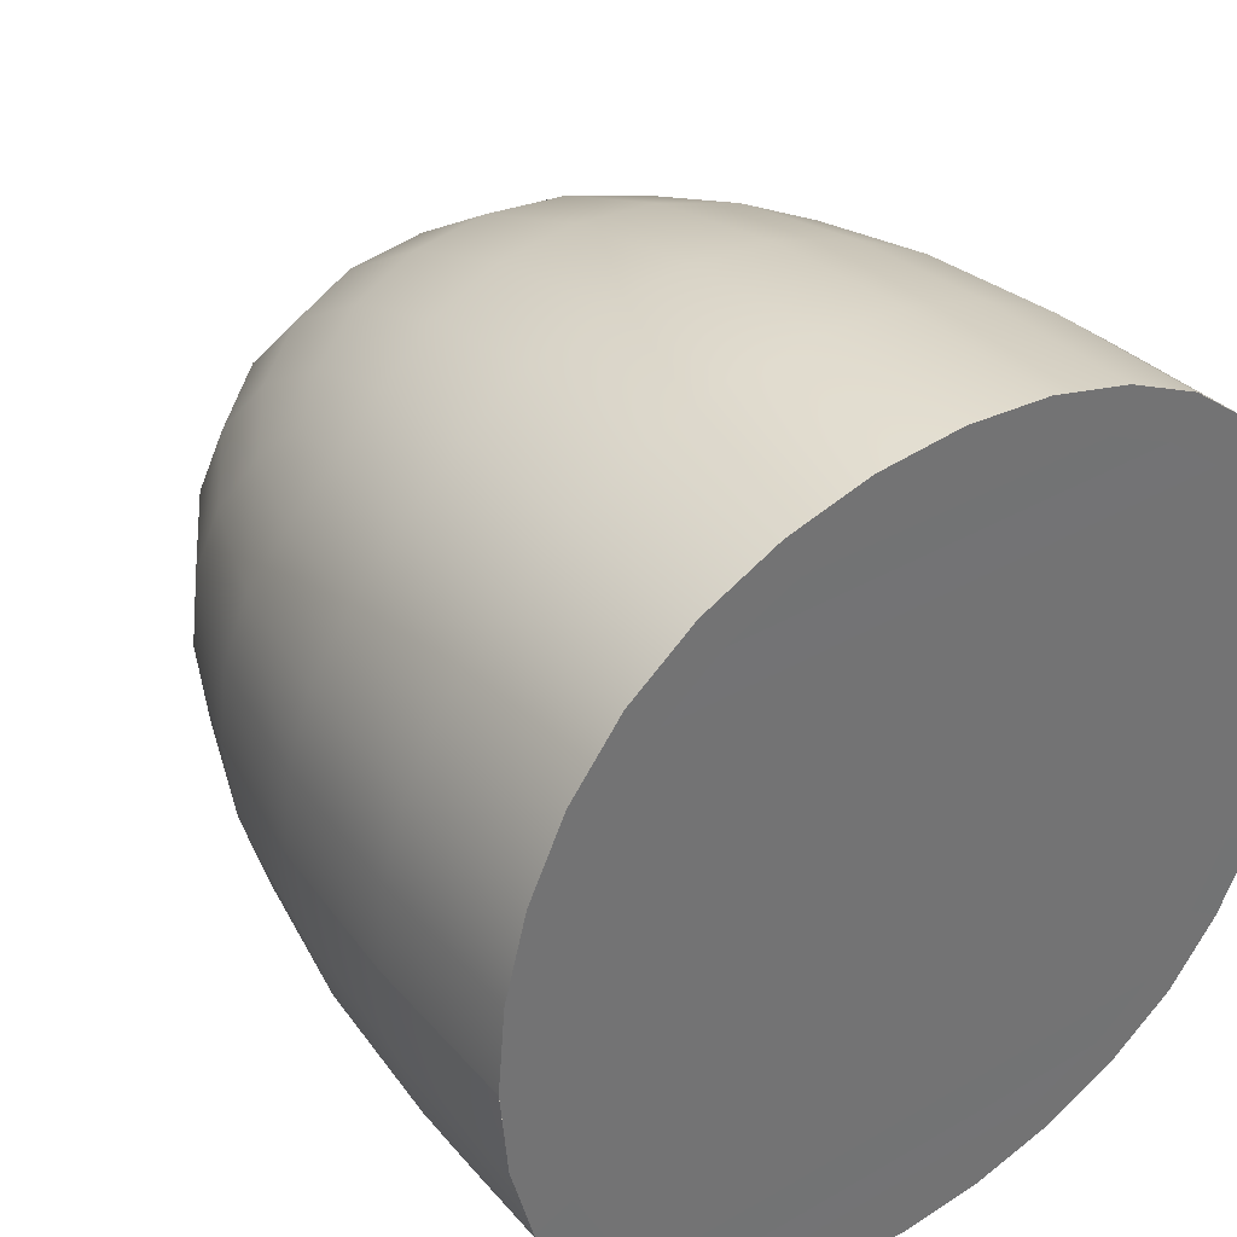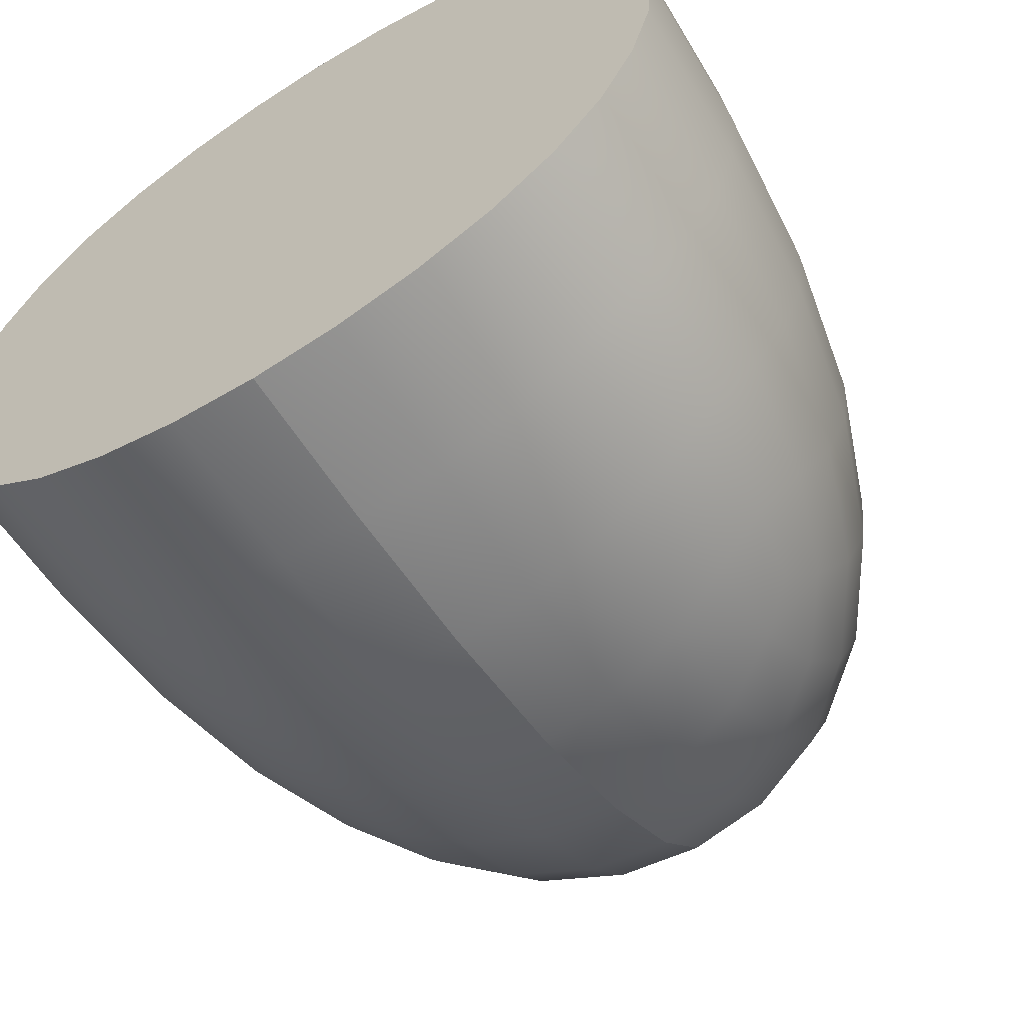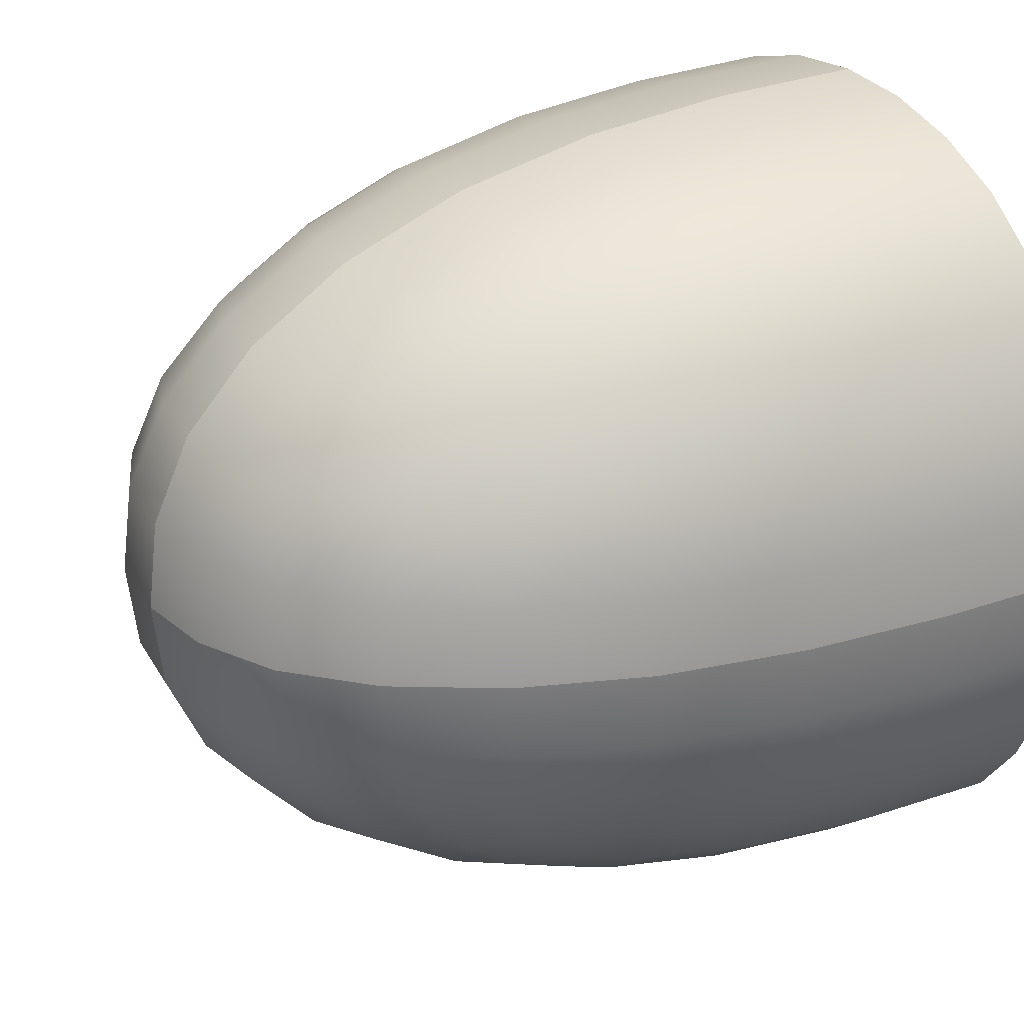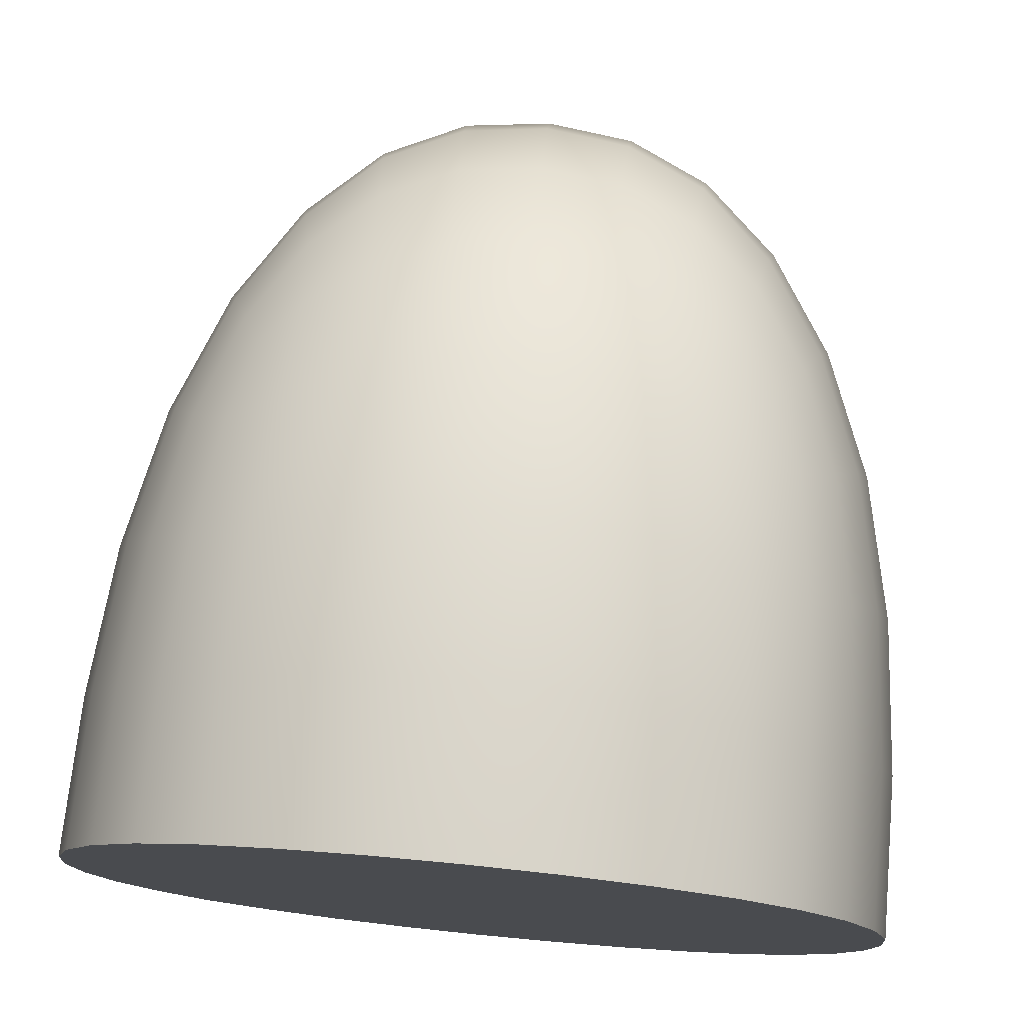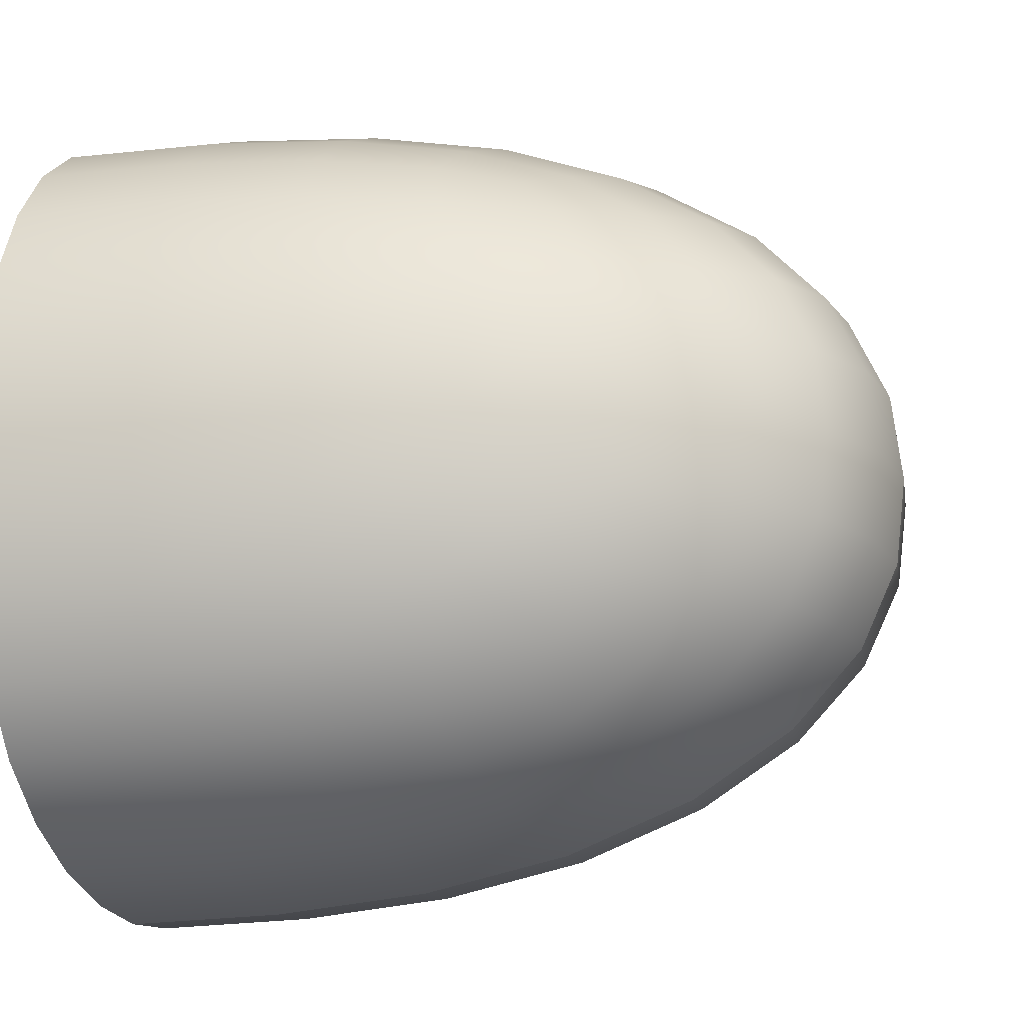
<metadata>
{"format":"obj","ext":"obj","renderer":"f3d","projection":"perspective","resolution":1024,"background":"white","views":[{"elev":36.7,"azim":-126.8,"up":"+Z"},{"elev":-62.2,"azim":-57.7,"up":"+Y"},{"elev":26.4,"azim":149.3,"up":"+Y"},{"elev":76.8,"azim":-84.3,"up":"+Z"},{"elev":-17.0,"azim":15.9,"up":"+Y"}]}
</metadata>
<code>
g default
v -0.8204 -0.7278 0.7308
v -0.8204 0.7289 0.7308
v -0.8204 -0.7278 -0.726
v -0.8204 0.7289 -0.726
v -0.8205 0.000548 1.003
v -0.8205 0.000546 -0.9986
v -0.8204 1.002 0.005194
v -0.8204 -1 0.005197
v -0.8204 0.3984 0.935
v -0.8204 -0.3973 0.935
v -0.8204 0.3984 -0.9302
v -0.8204 -0.3973 -0.9302
v -0.8204 0.9331 -0.3954
v -0.8204 0.9331 0.4002
v -0.8204 -0.9321 -0.3954
v -0.8204 -0.9321 0.4002
v -0.8204 0.2037 0.9863
v -0.8201 0.5763 0.8498
v -0.8204 -0.2026 0.9863
v -0.8201 -0.5752 0.8498
v -0.8204 0.2037 -0.9814
v -0.8201 0.5763 -0.845
v -0.8204 -0.2026 -0.9814
v -0.8201 -0.5752 -0.845
v -0.8204 0.9844 -0.2007
v -0.8201 0.8479 -0.5733
v -0.8204 0.9844 0.2055
v -0.8201 0.8479 0.5781
v -0.8204 -0.9833 -0.2007
v -0.8201 -0.8468 -0.5733
v -0.8204 -0.9833 0.2055
v -0.8201 -0.8468 0.5781
v -0.8205 0.000548 0.902
v -0.8204 0.1838 0.8863
v -0.8204 0.3595 0.8398
v -0.8201 0.5202 0.7631
v -0.8204 0.6581 0.6563
v -0.8204 -0.1827 0.8863
v -0.8204 -0.3584 0.8398
v -0.8201 -0.5191 0.7631
v -0.8204 -0.657 0.6563
v -0.8205 0.000546 -0.8972
v -0.8204 0.1838 -0.8814
v -0.8204 0.3595 -0.8351
v -0.8201 0.5201 -0.759
v -0.8204 0.6581 -0.6529
v -0.8204 -0.1827 -0.8814
v -0.8204 -0.3584 -0.8351
v -0.8201 -0.519 -0.759
v -0.8204 -0.657 -0.6529
v -0.8204 0.9083 0.00241
v -0.8204 0.892 -0.183
v -0.8204 0.844 -0.3577
v -0.8201 0.7659 -0.5167
v -0.8204 0.892 0.1829
v -0.8204 0.8442 0.359
v -0.8201 0.766 0.519
v -0.8204 -0.9072 0.002412
v -0.8204 -0.8909 -0.183
v -0.8204 -0.8429 -0.3577
v -0.8201 -0.7648 -0.5167
v -0.8204 -0.8909 0.1829
v -0.8204 -0.8431 0.359
v -0.8201 -0.7649 0.519
v -0.8204 0.000547 0.002409
v -0.8204 0.000547 0.1829
v -0.8204 0.000548 0.359
v -0.8204 0.000548 0.519
v -0.8204 0.000548 0.6563
v -0.8204 0.000548 0.7631
v -0.8204 0.000548 0.8398
v -0.8204 0.000547 -0.183
v -0.8204 0.000547 -0.3577
v -0.8204 0.000547 -0.5167
v -0.8204 0.000546 -0.6529
v -0.8204 0.000546 -0.759
v -0.8204 0.000546 -0.8351
v 0.3693 0.6158 -0.6128
v 0.5489 0.3663 -0.71
v -0.1207 0.6989 -0.696
v 0.5489 0.7129 -0.3634
v -0.07639 0.3857 -0.888
v 0.9316 0.3944 -0.3915
v -0.07639 0.891 -0.3827
v 0.6046 0.1901 -0.7444
v 0.4594 0.5162 -0.6608
v -0.461 0.7214 -0.7185
v 0.171 0.6595 -0.6565
v 0.4594 0.6637 -0.5133
v 0.6046 0.7473 -0.1871
v -0.104 0.5551 -0.8077
v 0.26 0.3736 -0.8194
v -0.0561 0.1978 -0.9373
v -0.4426 0.3945 -0.9215
v 0.7735 0.3764 -0.5644
v 0.7735 0.5673 -0.3734
v 1.016 0.4103 -0.1993
v 1.016 0.2022 -0.4074
v 0.26 0.8224 -0.3707
v -0.104 0.8106 -0.5521
v -0.4426 0.9244 -0.3915
v -0.0561 0.9403 -0.1948
v 0.2038 0.5308 -0.7521
v 0.2976 0.193 -0.8627
v -0.4331 0.2018 -0.9727
v -0.4544 0.5704 -0.8366
v 0.6472 0.5349 -0.532
v 0.847 0.5924 -0.1914
v 1.109 0.21 -0.207
v 0.847 0.1944 -0.5895
v 0.2038 0.7551 -0.5279
v -0.4544 0.8395 -0.5675
v -0.4331 0.9757 -0.1988
v 0.2976 0.8656 -0.19
v 0.6204 0.000546 -0.7578
v 0.3088 0.000546 -0.8782
v -0.05068 0.000546 -0.9541
v -0.4307 0.000546 -0.9898
v 0.6204 0.7608 0.002401
v 0.8671 0.6032 0.0024
v 1.04 0.4178 0.0024
v 1.134 0.2138 0.002399
v 1.16 0.000547 0.0024
v 1.134 0.000547 -0.2108
v 1.04 0.000546 -0.4148
v 0.8671 0.000546 -0.6002
v -0.8205 1.002 0.002408
v -0.4307 0.9928 0.002406
v -0.05068 0.957 0.002404
v 0.3088 0.8812 0.002402
v 0.3693 -0.6147 -0.6128
v 0.5489 -0.3653 -0.71
v -0.1207 -0.6978 -0.696
v 0.5489 -0.7118 -0.3634
v -0.07639 -0.3846 -0.888
v 0.9316 -0.3933 -0.3915
v -0.07639 -0.8899 -0.3827
v 0.6046 -0.189 -0.7444
v 0.4594 -0.5151 -0.6608
v -0.461 -0.7203 -0.7185
v 0.171 -0.6584 -0.6565
v 0.4594 -0.6626 -0.5133
v 0.6046 -0.7462 -0.1871
v -0.104 -0.554 -0.8077
v 0.26 -0.3725 -0.8194
v -0.0561 -0.1967 -0.9373
v -0.4426 -0.3934 -0.9215
v 0.7735 -0.3753 -0.5644
v 0.7735 -0.5662 -0.3734
v 1.016 -0.4092 -0.1993
v 1.016 -0.2012 -0.4074
v 0.26 -0.8213 -0.3707
v -0.104 -0.8095 -0.5521
v -0.4426 -0.9233 -0.3915
v -0.0561 -0.9392 -0.1948
v 0.2038 -0.5297 -0.7521
v 0.2976 -0.1919 -0.8627
v -0.4331 -0.2007 -0.9727
v -0.4544 -0.5693 -0.8366
v 0.6472 -0.5338 -0.532
v 0.847 -0.5913 -0.1914
v 1.109 -0.2089 -0.207
v 0.847 -0.1933 -0.5895
v 0.2038 -0.754 -0.5279
v -0.4544 -0.8384 -0.5675
v -0.4331 -0.9746 -0.1988
v 0.2976 -0.8645 -0.19
v 0.8671 -0.6021 0.002402
v 0.6204 -0.7597 0.002403
v 1.04 -0.4167 0.002401
v 1.134 -0.2127 0.0024
v -0.4307 -0.9917 0.002408
v -0.8205 -1 0.00241
v -0.05068 -0.9559 0.002406
v 0.3088 -0.8801 0.002405
v 0.3693 -0.6147 0.6176
v 0.3693 0.6158 0.6176
v 0.6204 0.000548 0.7626
v 0.5489 -0.3653 0.7148
v 0.5489 0.3663 0.7148
v -0.1207 -0.6978 0.7008
v -0.1207 0.6989 0.7008
v 0.5489 -0.7118 0.3682
v 0.5489 0.7129 0.3682
v -0.05067 0.000548 0.9589
v 1.04 0.000547 0.4196
v -0.07638 0.3857 0.8928
v -0.07638 -0.3846 0.8928
v 0.9316 0.3944 0.3963
v 0.9316 -0.3933 0.3963
v -0.07639 0.891 0.3875
v -0.07639 -0.8899 0.3875
v 0.4595 -0.5151 0.6656
v 0.6046 -0.189 0.7492
v 0.6046 0.1901 0.7492
v 0.4595 0.5162 0.6656
v 0.171 -0.6584 0.6613
v -0.461 -0.7203 0.7233
v 0.171 0.6595 0.6613
v -0.461 0.7214 0.7233
v 0.6046 -0.7462 0.1919
v 0.4595 -0.6626 0.5181
v 0.6046 0.7473 0.1919
v 0.4595 0.6637 0.5181
v -0.4307 0.000548 0.9946
v 0.3088 0.000548 0.883
v 1.134 0.000547 0.2156
v 0.8671 0.000548 0.605
v 0.26 0.3736 0.8242
v -0.104 0.5551 0.8125
v -0.4425 0.3945 0.9263
v -0.05609 0.1978 0.9421
v -0.104 -0.554 0.8125
v 0.26 -0.3725 0.8242
v -0.05609 -0.1967 0.9421
v -0.4425 -0.3934 0.9263
v 0.7735 0.5673 0.3782
v 0.7735 0.3764 0.5692
v 1.016 0.2022 0.4122
v 1.016 0.4103 0.2041
v 0.7735 -0.3753 0.5692
v 0.7735 -0.5662 0.3782
v 1.016 -0.4092 0.2041
v 1.016 -0.2012 0.4122
v -0.104 0.8106 0.5569
v 0.26 0.8224 0.3755
v -0.0561 0.9403 0.1996
v -0.4426 0.9244 0.3964
v 0.26 -0.8213 0.3755
v -0.104 -0.8095 0.5569
v -0.4426 -0.9233 0.3964
v -0.0561 -0.9392 0.1996
v 0.2038 0.5308 0.7569
v -0.4543 0.5704 0.8414
v -0.433 0.2018 0.9775
v 0.2976 0.193 0.8675
v 0.2038 -0.5297 0.7569
v 0.2976 -0.1919 0.8675
v -0.433 -0.2007 0.9775
v -0.4543 -0.5693 0.8414
v 0.6472 0.5349 0.5368
v 0.847 0.1944 0.5943
v 1.109 0.21 0.2118
v 0.847 0.5924 0.1962
v 0.6472 -0.5338 0.5368
v 0.847 -0.5913 0.1962
v 1.109 -0.2089 0.2118
v 0.847 -0.1933 0.5943
v 0.2038 0.7551 0.5327
v 0.2976 0.8656 0.1948
v -0.433 0.9757 0.2036
v -0.4544 0.8395 0.5723
v 0.2038 -0.754 0.5327
v -0.4544 -0.8384 0.5723
v -0.433 -0.9746 0.2036
v 0.2976 -0.8645 0.1948
g FoodShortLUpperLeg
f 56 14 27 55
f 31 16 63 62
f 66 62 63 67
f 56 55 66 67
f 57 28 14 56
f 16 32 64 63
f 67 63 64 68
f 57 56 67 68
f 37 2 28 57
f 32 1 41 64
f 68 64 41 69
f 37 57 68 69
f 34 17 9 35
f 35 9 18 36
f 36 18 2 37
f 5 17 34 33
f 38 19 5 33
f 10 19 38 39
f 20 10 39 40
f 1 20 40 41
f 69 41 40 70
f 36 37 69 70
f 70 40 39 71
f 35 36 70 71
f 71 39 38 33
f 35 71 33 34
f 55 27 7 51
f 59 29 8 58
f 8 31 62 58
f 65 66 55 51
f 62 66 65 58
f 7 25 52 51
f 52 72 65 51
f 65 72 59 58
f 25 13 53 52
f 60 15 29 59
f 72 52 53 73
f 60 59 72 73
f 13 26 54 53
f 61 30 15 60
f 73 53 54 74
f 61 60 73 74
f 26 4 46 54
f 50 3 30 61
f 74 54 46 75
f 50 61 74 75
f 47 23 12 48
f 48 12 24 49
f 49 24 3 50
f 43 21 6 42
f 11 21 43 44
f 22 11 44 45
f 4 22 45 46
f 6 23 47 42
f 75 46 45 76
f 49 50 75 76
f 76 45 44 77
f 48 49 76 77
f 77 44 43 42
f 48 77 42 47
f 88 78 86 103
f 86 79 92 103
f 92 82 91 103
f 91 80 88 103
f 85 115 116 104
f 116 117 93 104
f 93 82 92 104
f 92 79 85 104
f 118 6 21 105
f 21 11 94 105
f 94 82 93 105
f 93 117 118 105
f 22 4 87 106
f 87 80 91 106
f 91 82 94 106
f 94 11 22 106
f 86 78 89 107
f 89 81 96 107
f 96 83 95 107
f 95 79 86 107
f 90 119 120 108
f 120 121 97 108
f 97 83 96 108
f 96 81 90 108
f 122 123 124 109
f 124 125 98 109
f 98 83 97 109
f 97 121 122 109
f 126 115 85 110
f 85 79 95 110
f 95 83 98 110
f 98 125 126 110
f 89 78 88 111
f 88 80 100 111
f 100 84 99 111
f 99 81 89 111
f 87 4 26 112
f 26 13 101 112
f 101 84 100 112
f 100 80 87 112
f 25 127 128 113
f 128 129 102 113
f 102 84 101 113
f 101 13 25 113
f 130 119 90 114
f 90 81 99 114
f 99 84 102 114
f 102 129 130 114
f 141 156 139 131
f 139 156 145 132
f 145 156 144 135
f 144 156 141 133
f 138 157 116 115
f 116 157 146 117
f 146 157 145 135
f 145 157 138 132
f 118 158 23 6
f 23 158 147 12
f 147 158 146 135
f 146 158 118 117
f 24 159 140 3
f 140 159 144 133
f 144 159 147 135
f 147 159 24 12
f 139 160 142 131
f 142 160 149 134
f 149 160 148 136
f 148 160 139 132
f 143 161 168 169
f 168 161 150 170
f 150 161 149 136
f 149 161 143 134
f 171 162 124 123
f 124 162 151 125
f 151 162 150 136
f 150 162 171 170
f 126 163 138 115
f 138 163 148 132
f 148 163 151 136
f 151 163 126 125
f 142 164 141 131
f 141 164 153 133
f 153 164 152 137
f 152 164 142 134
f 140 165 30 3
f 30 165 154 15
f 154 165 153 137
f 153 165 140 133
f 29 166 172 173
f 172 166 155 174
f 155 166 154 137
f 154 166 29 15
f 175 167 143 169
f 143 167 152 134
f 152 167 155 137
f 155 167 175 174
f 196 177 199 233
f 199 182 210 233
f 210 187 209 233
f 209 180 196 233
f 200 2 18 234
f 18 9 211 234
f 211 187 210 234
f 210 182 200 234
f 17 5 205 235
f 205 185 212 235
f 212 187 211 235
f 211 9 17 235
f 206 178 195 236
f 195 180 209 236
f 209 187 212 236
f 212 185 206 236
f 197 176 193 237
f 193 179 214 237
f 214 188 213 237
f 213 181 197 237
f 194 178 206 238
f 206 185 215 238
f 215 188 214 238
f 214 179 194 238
f 205 5 19 239
f 19 10 216 239
f 216 188 215 239
f 215 185 205 239
f 20 1 198 240
f 198 181 213 240
f 213 188 216 240
f 216 10 20 240
f 204 177 196 241
f 196 180 218 241
f 218 189 217 241
f 217 184 204 241
f 195 178 208 242
f 208 186 219 242
f 219 189 218 242
f 218 180 195 242
f 207 123 122 243
f 220 189 219 243
f 219 186 207 243
f 203 184 217 244
f 217 189 220 244
f 193 176 202 245
f 202 183 222 245
f 222 190 221 245
f 221 179 193 245
f 168 170 223 246
f 223 190 222 246
f 222 183 201 246
f 171 123 207 247
f 207 186 224 247
f 224 190 223 247
f 223 170 171 247
f 208 178 194 248
f 194 179 221 248
f 221 190 224 248
f 224 186 208 248
f 199 177 204 249
f 204 184 226 249
f 226 191 225 249
f 225 182 199 249
f 227 191 226 250
f 226 184 203 250
f 27 14 228 251
f 228 191 227 251
f 28 2 200 252
f 200 182 225 252
f 225 191 228 252
f 228 14 28 252
f 202 176 197 253
f 197 181 230 253
f 230 192 229 253
f 229 183 202 253
f 198 1 32 254
f 32 16 231 254
f 231 192 230 254
f 230 181 198 254
f 31 173 172 255
f 232 192 231 255
f 231 16 31 255
f 201 183 229 256
f 229 192 232 256
f 251 128 127 27
f 172 174 232 255
f 201 169 168 246
f 227 129 128 251
f 175 169 201 256
f 256 232 174 175
f 250 130 129 227
f 203 119 130 250
f 122 121 220 243
f 244 220 121 120
f 120 119 203 244

</code>
